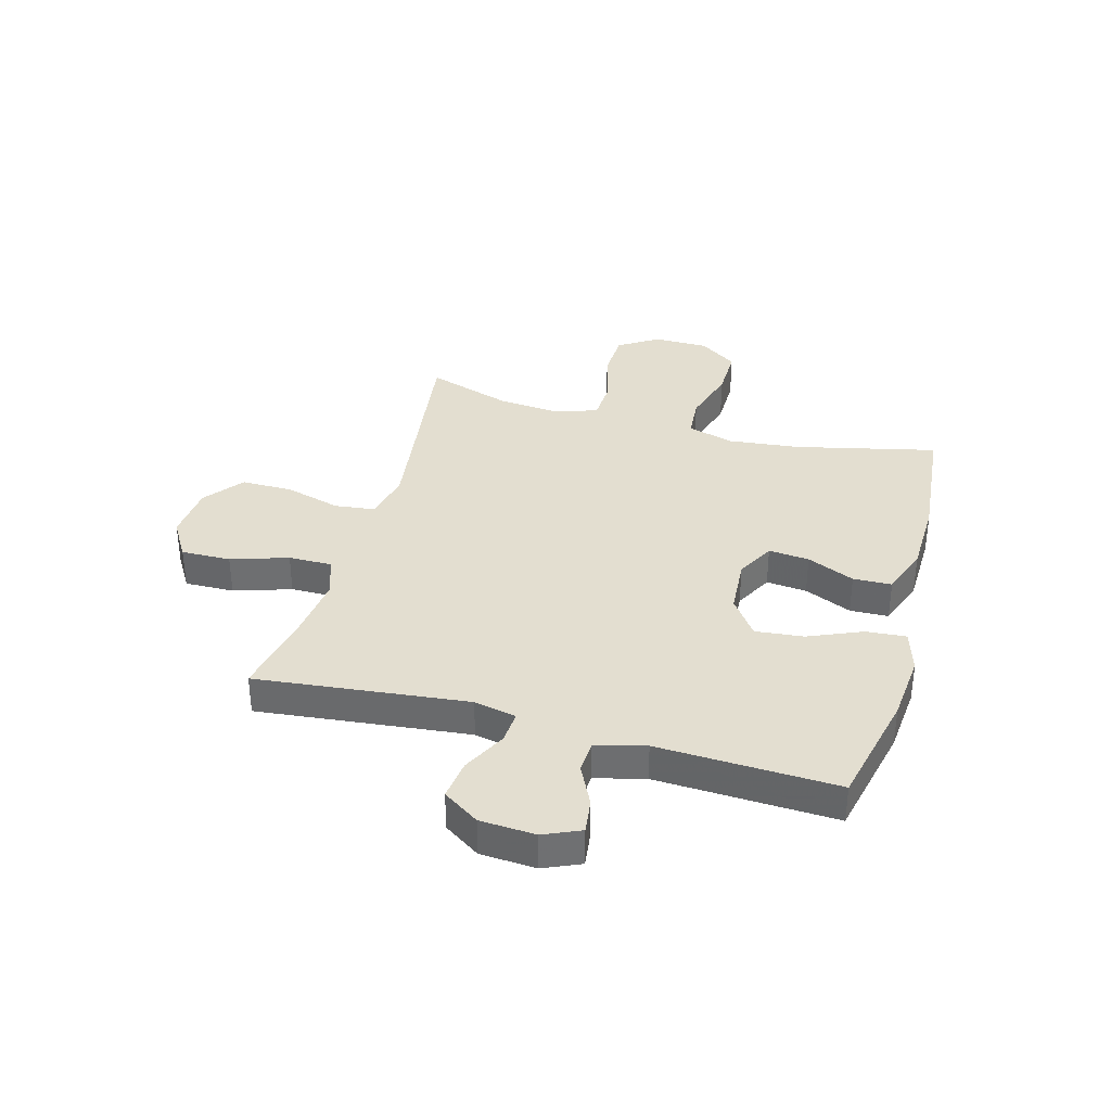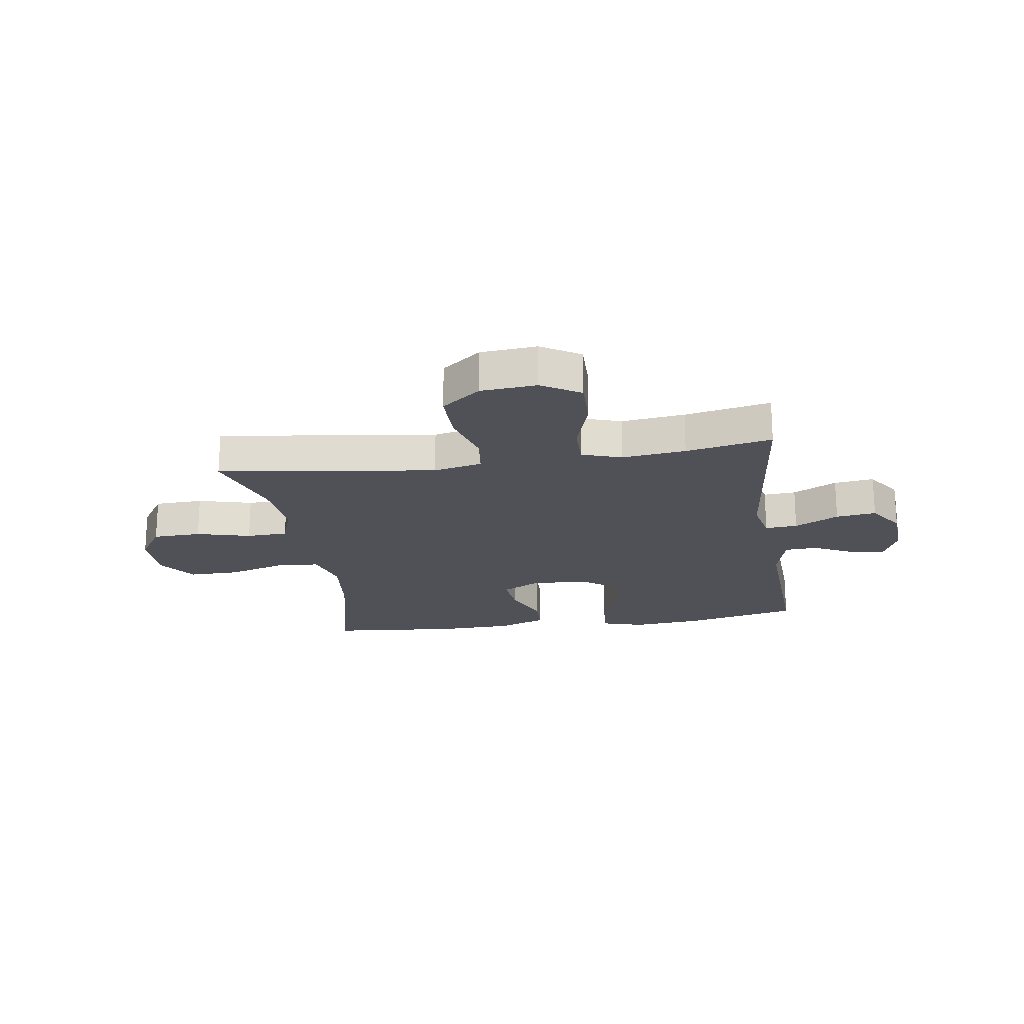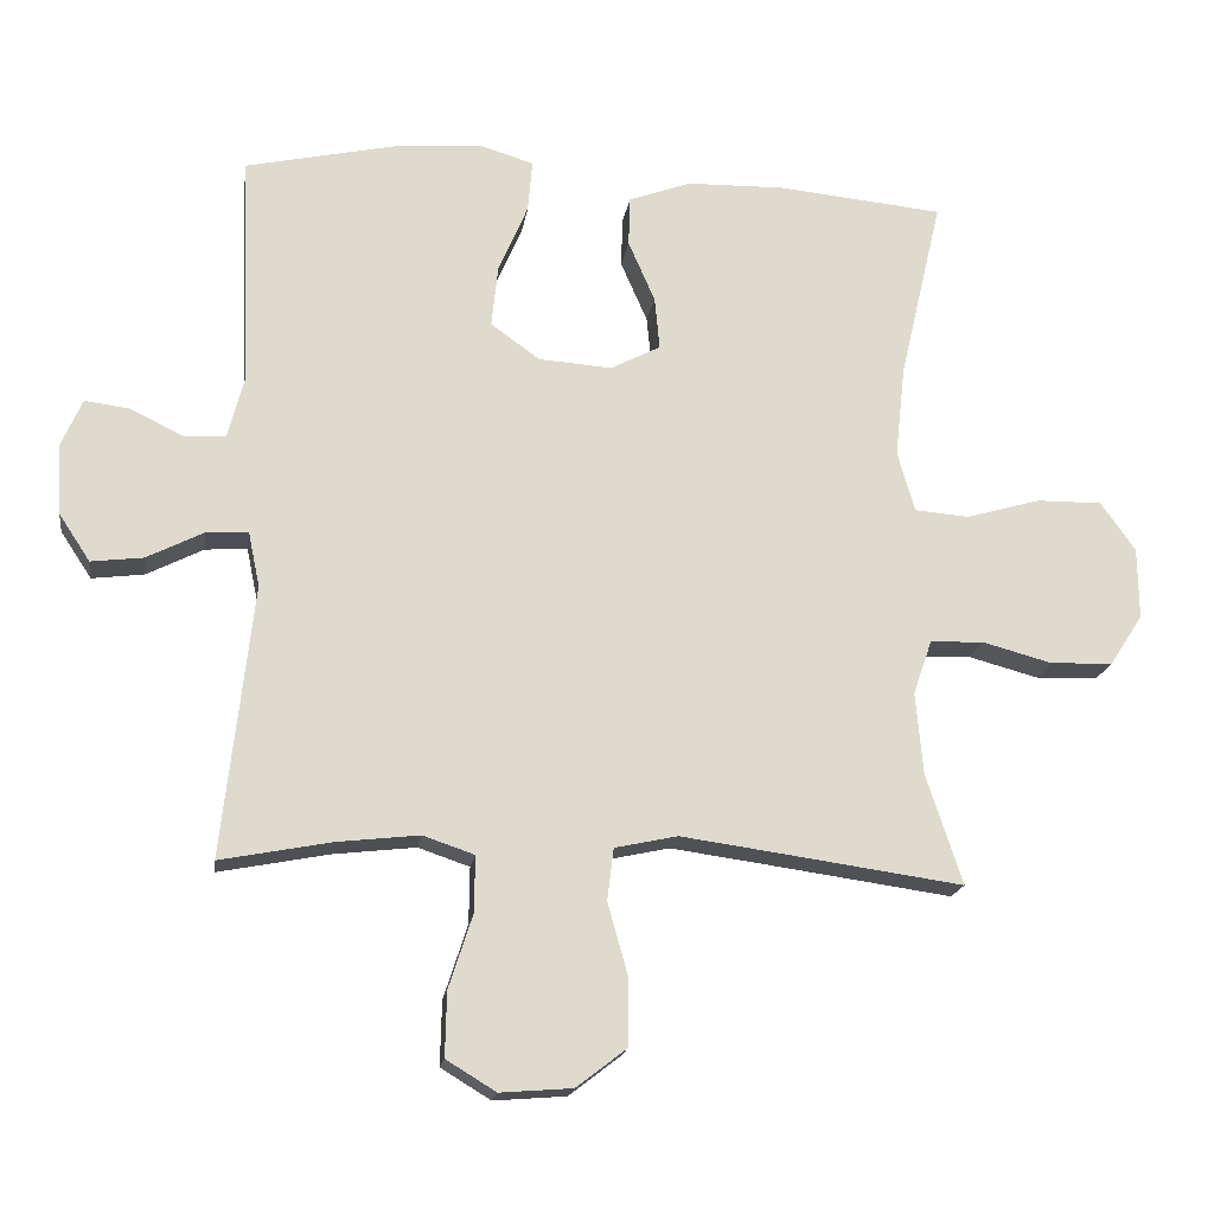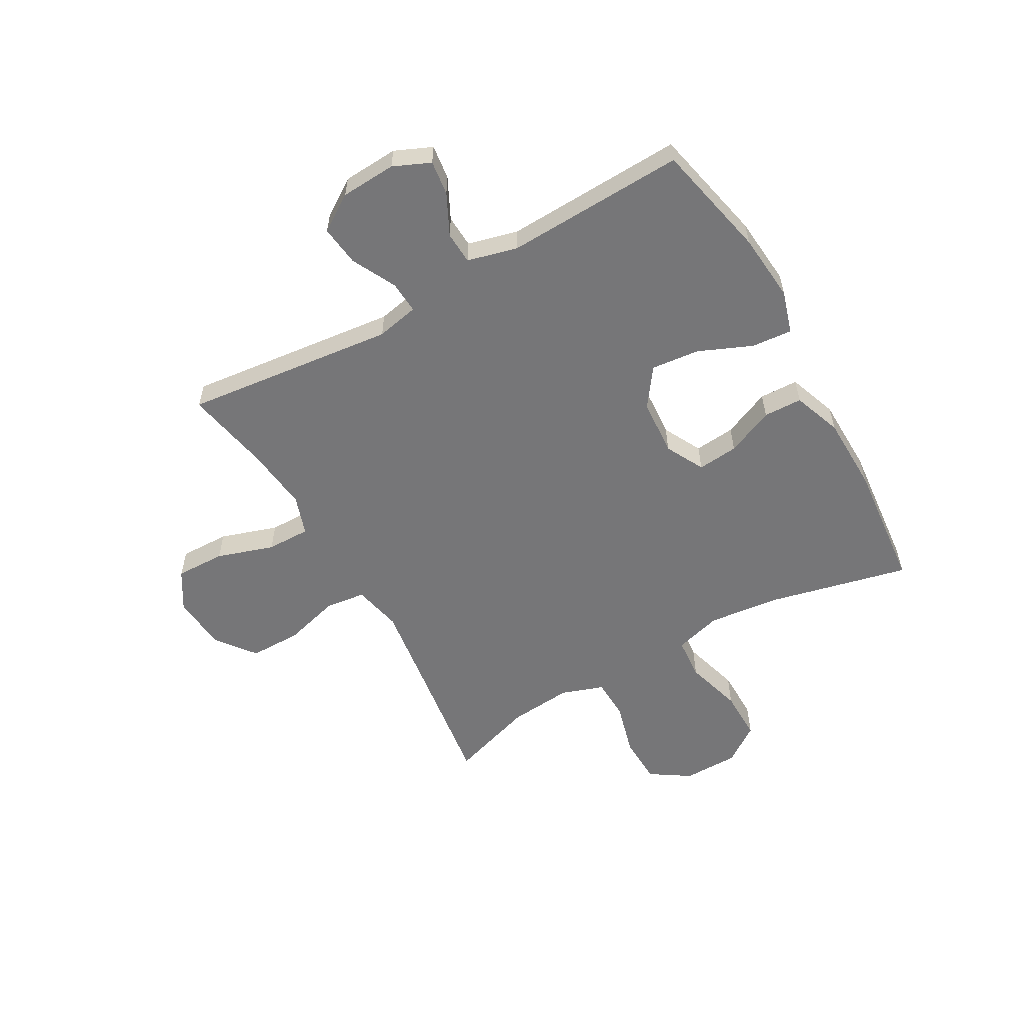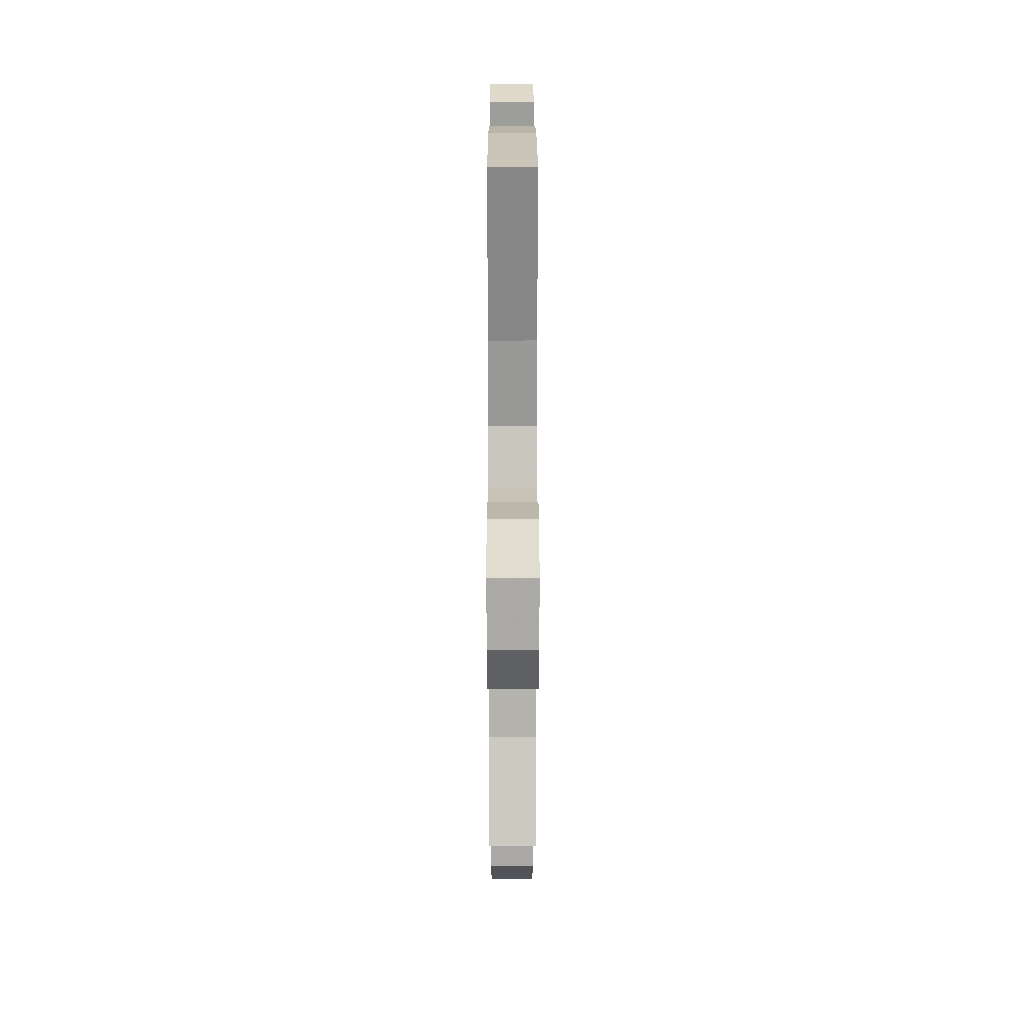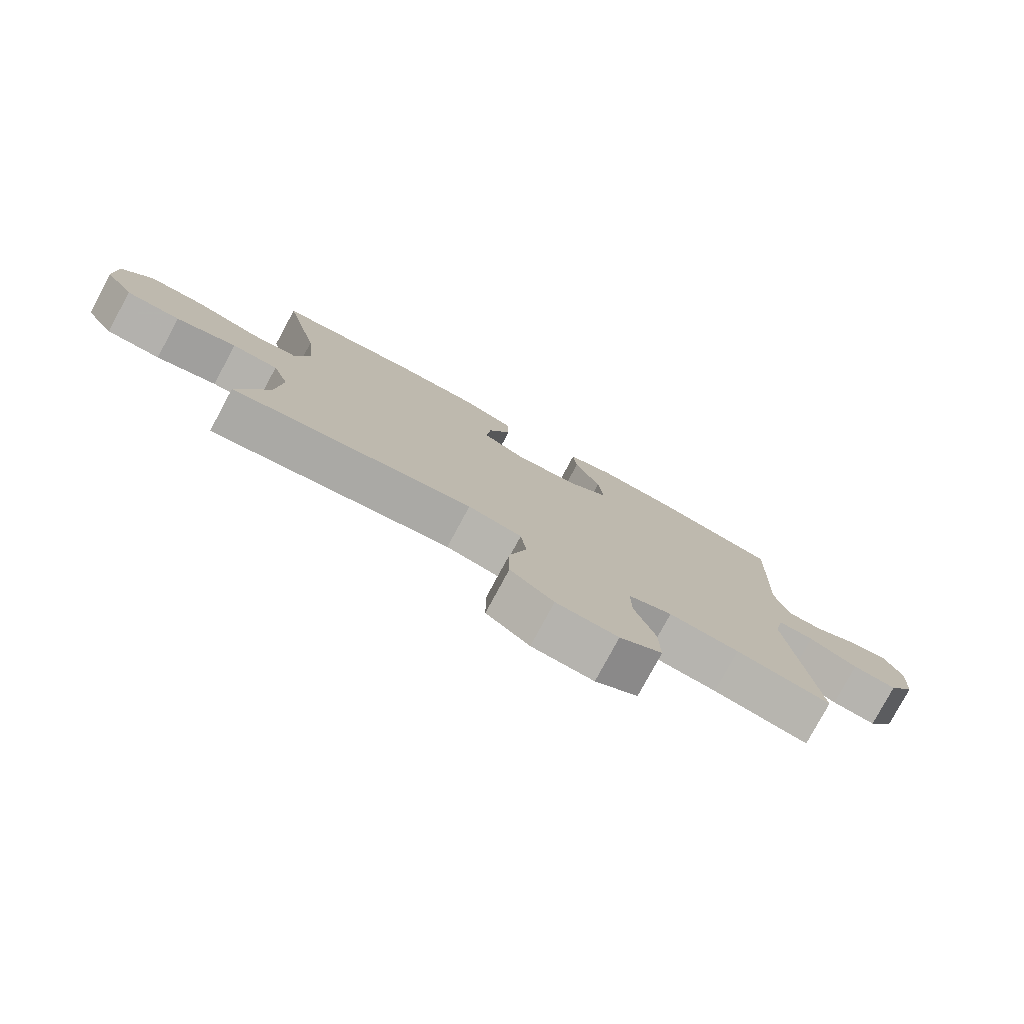
<metadata>
{"format":"obj","ext":"obj","renderer":"f3d","projection":"perspective","resolution":1024,"background":"white","views":[{"elev":35.7,"azim":-74.4,"up":"+Y"},{"elev":-20.4,"azim":-171.3,"up":"+Y"},{"elev":-18.3,"azim":-8.4,"up":"+Z"},{"elev":-56.9,"azim":-60.5,"up":"+Y"},{"elev":14.9,"azim":89.9,"up":"+Z"},{"elev":-78.7,"azim":151.7,"up":"+Z"}]}
</metadata>
<code>
v -0.5 0.07 0.5
v -0.293 0.07 0.546
v -0.17 0.07 0.557
v -0.094 0.07 0.534
v -0.1 0.07 0.462
v -0.141 0.07 0.366
v -0.15 0.07 0.28
v -0.082 0.07 0.231
v 0.02 0.07 0.224
v 0.089 0.07 0.26
v 0.082 0.07 0.333
v 0.045 0.07 0.418
v 0.047 0.07 0.487
v 0.134 0.07 0.519
v 0.27 0.07 0.522
v 0.5 0.07 0.5
v 0.441 0.07 0.247
v 0.427 0.07 0.119
v 0.451 0.07 0.035
v 0.527 0.07 0.029
v 0.63 0.07 0.059
v 0.721 0.07 0.06
v 0.769 0.07 -0.008
v 0.77 0.07 -0.107
v 0.724 0.07 -0.178
v 0.637 0.07 -0.181
v 0.54 0.07 -0.155
v 0.466 0.07 -0.158
v 0.44 0.07 -0.233
v 0.45 0.07 -0.347
v 0.5 0.07 -0.5
v 0.242 0.07 -0.464
v 0.11 0.07 -0.446
v 0.023 0.07 -0.465
v 0.014 0.07 -0.537
v 0.042 0.07 -0.637
v 0.042 0.07 -0.73
v -0.028 0.07 -0.784
v -0.128 0.07 -0.792
v -0.197 0.07 -0.75
v -0.195 0.07 -0.661
v -0.162 0.07 -0.559
v -0.161 0.07 -0.481
v -0.232 0.07 -0.457
v -0.346 0.07 -0.47
v -0.5 0.07 -0.5
v -0.458 0.07 -0.122
v -0.474 0.07 -0.046
v -0.532 0.07 -0.05
v -0.611 0.07 -0.09
v -0.683 0.07 -0.099
v -0.726 0.07 -0.034
v -0.732 0.07 0.065
v -0.703 0.07 0.131
v -0.641 0.07 0.123
v -0.568 0.07 0.087
v -0.51 0.07 0.09
v -0.487 0.07 0.179
v -0.5 0 0.5
v -0.293 0 0.546
v -0.17 0 0.557
v -0.094 0 0.534
v -0.1 0 0.462
v -0.141 0 0.366
v -0.15 0 0.28
v -0.082 0 0.231
v 0.02 0 0.224
v 0.089 0 0.26
v 0.082 0 0.333
v 0.045 0 0.418
v 0.047 0 0.487
v 0.134 0 0.519
v 0.27 0 0.522
v 0.5 0 0.5
v 0.441 0 0.247
v 0.427 0 0.119
v 0.451 0 0.035
v 0.527 0 0.029
v 0.63 0 0.059
v 0.721 0 0.06
v 0.769 0 -0.008
v 0.77 0 -0.107
v 0.724 0 -0.178
v 0.637 0 -0.181
v 0.54 0 -0.155
v 0.466 0 -0.158
v 0.44 0 -0.233
v 0.45 0 -0.347
v 0.5 0 -0.5
v 0.242 0 -0.464
v 0.11 0 -0.446
v 0.023 0 -0.465
v 0.014 0 -0.537
v 0.042 0 -0.637
v 0.042 0 -0.73
v -0.028 0 -0.784
v -0.128 0 -0.792
v -0.197 0 -0.75
v -0.195 0 -0.661
v -0.162 0 -0.559
v -0.161 0 -0.481
v -0.232 0 -0.457
v -0.346 0 -0.47
v -0.5 0 -0.5
v -0.458 0 -0.122
v -0.474 0 -0.046
v -0.532 0 -0.05
v -0.611 0 -0.09
v -0.683 0 -0.099
v -0.726 0 -0.034
v -0.732 0 0.065
v -0.703 0 0.131
v -0.641 0 0.123
v -0.568 0 0.087
v -0.51 0 0.09
v -0.487 0 0.179
f 54 55 56
f 53 54 56
f 52 53 56
f 51 52 56
f 50 51 56
f 49 50 56
f 48 49 56 57
f 45 46 47
f 44 45 47 48
f 48 57 58
f 44 48 58
f 43 44 58
f 40 41 42
f 39 40 42
f 38 39 42
f 37 38 42
f 36 37 42
f 35 36 42
f 34 35 42 43
f 30 31 32
f 29 30 32 33
f 43 58 1
f 34 43 1
f 33 34 1
f 29 33 1
f 28 29 1
f 25 26 27
f 24 25 27
f 23 24 27
f 22 23 27
f 21 22 27
f 20 21 27
f 15 16 17
f 14 15 17
f 13 14 17
f 12 13 17
f 11 12 17
f 10 11 17 18
f 9 10 18 19
f 4 5 6
f 3 4 6
f 2 3 6
f 1 2 6
f 1 6 7
f 19 20 27 28
f 8 9 19 28
f 8 28 1
f 1 7 8
f 114 113 112
f 114 112 111
f 114 111 110
f 114 110 109
f 114 109 108
f 114 108 107
f 115 114 107 106
f 105 104 103
f 106 105 103 102
f 116 115 106
f 116 106 102
f 116 102 101
f 100 99 98
f 100 98 97
f 100 97 96
f 100 96 95
f 100 95 94
f 100 94 93
f 101 100 93 92
f 90 89 88
f 91 90 88 87
f 59 116 101
f 59 101 92
f 59 92 91
f 59 91 87
f 59 87 86
f 85 84 83
f 85 83 82
f 85 82 81
f 85 81 80
f 85 80 79
f 85 79 78
f 75 74 73
f 75 73 72
f 75 72 71
f 75 71 70
f 75 70 69
f 76 75 69 68
f 77 76 68 67
f 64 63 62
f 64 62 61
f 64 61 60
f 64 60 59
f 65 64 59
f 86 85 78 77
f 86 77 67 66
f 59 86 66
f 66 65 59
f 1 59 60 2
f 2 60 61 3
f 3 61 62 4
f 4 62 63 5
f 5 63 64 6
f 6 64 65 7
f 7 65 66 8
f 8 66 67 9
f 9 67 68 10
f 10 68 69 11
f 11 69 70 12
f 12 70 71 13
f 13 71 72 14
f 14 72 73 15
f 15 73 74 16
f 16 74 75 17
f 17 75 76 18
f 18 76 77 19
f 19 77 78 20
f 20 78 79 21
f 21 79 80 22
f 22 80 81 23
f 23 81 82 24
f 24 82 83 25
f 25 83 84 26
f 26 84 85 27
f 27 85 86 28
f 28 86 87 29
f 29 87 88 30
f 30 88 89 31
f 31 89 90 32
f 32 90 91 33
f 33 91 92 34
f 34 92 93 35
f 35 93 94 36
f 36 94 95 37
f 37 95 96 38
f 38 96 97 39
f 39 97 98 40
f 40 98 99 41
f 41 99 100 42
f 42 100 101 43
f 43 101 102 44
f 44 102 103 45
f 45 103 104 46
f 46 104 105 47
f 47 105 106 48
f 48 106 107 49
f 49 107 108 50
f 50 108 109 51
f 51 109 110 52
f 52 110 111 53
f 53 111 112 54
f 54 112 113 55
f 55 113 114 56
f 56 114 115 57
f 57 115 116 58
f 58 116 59 1

</code>
